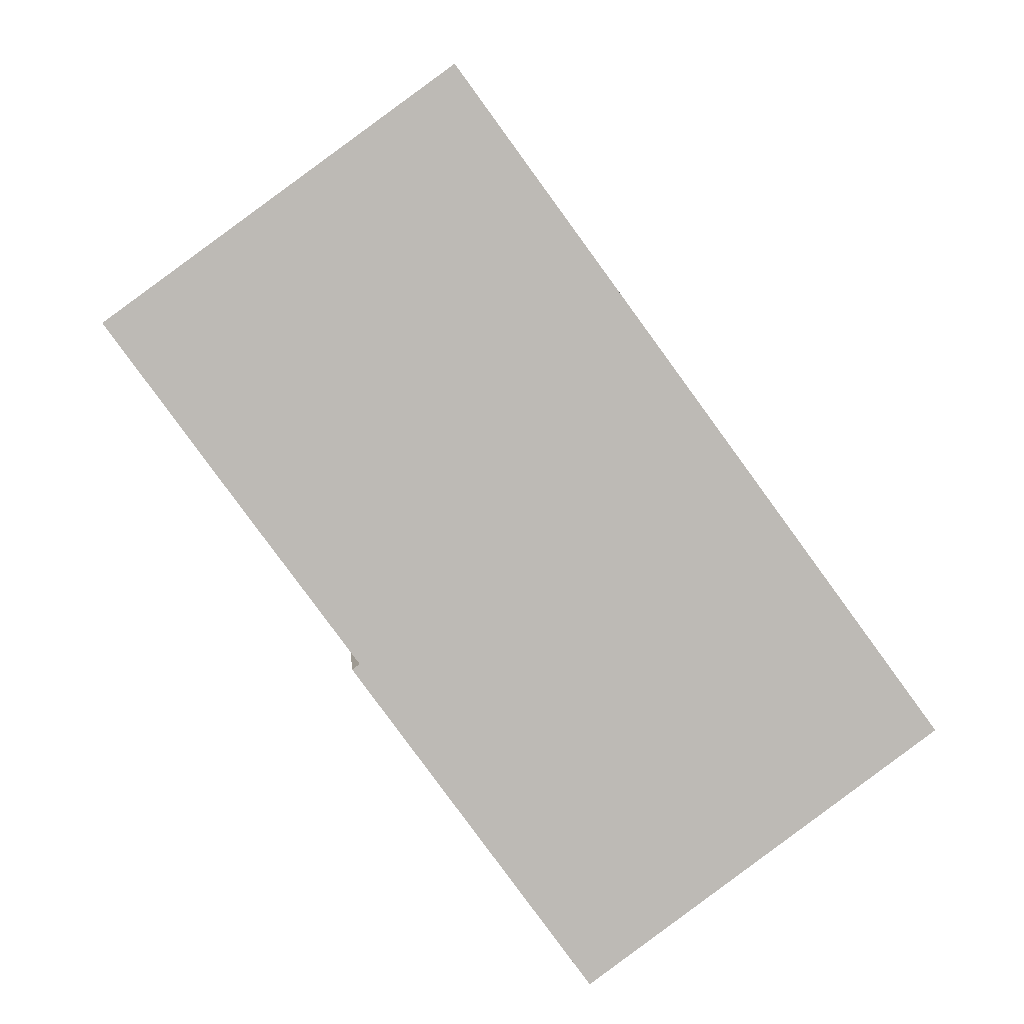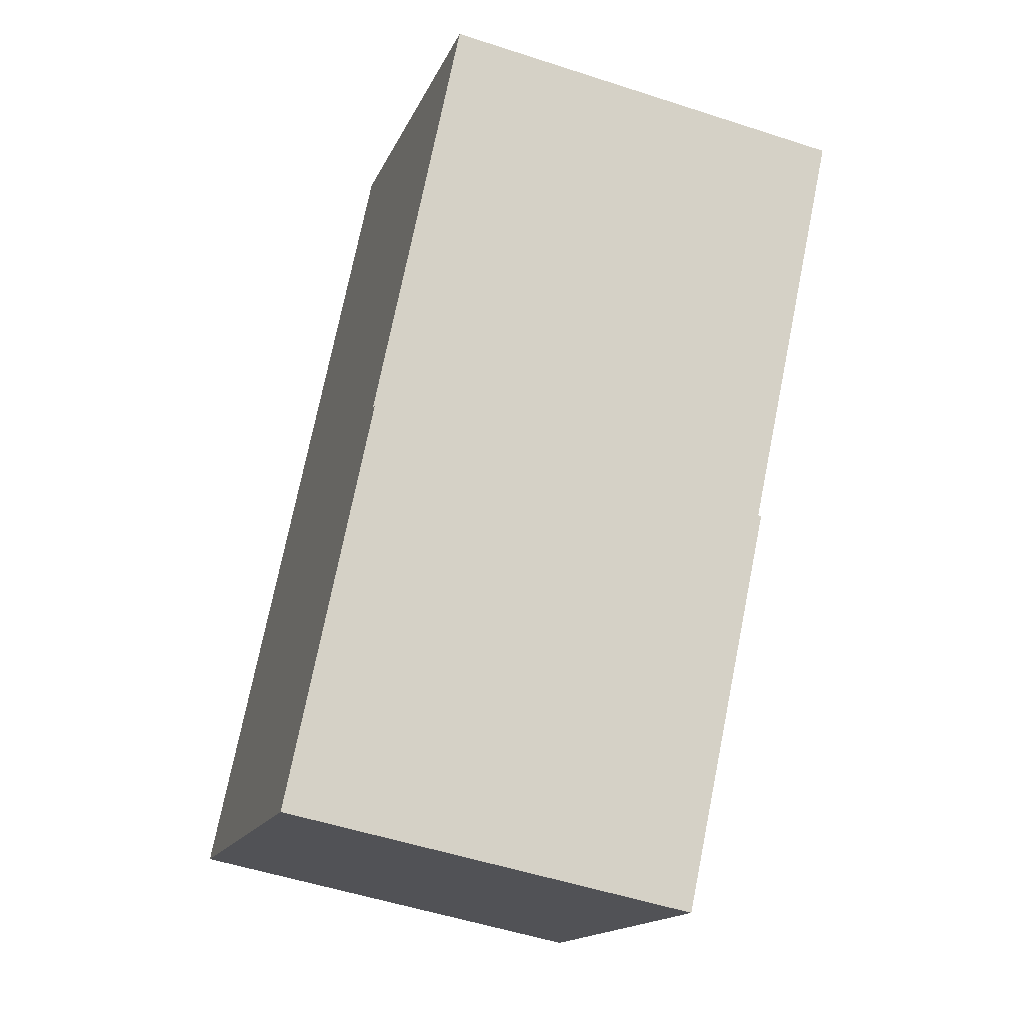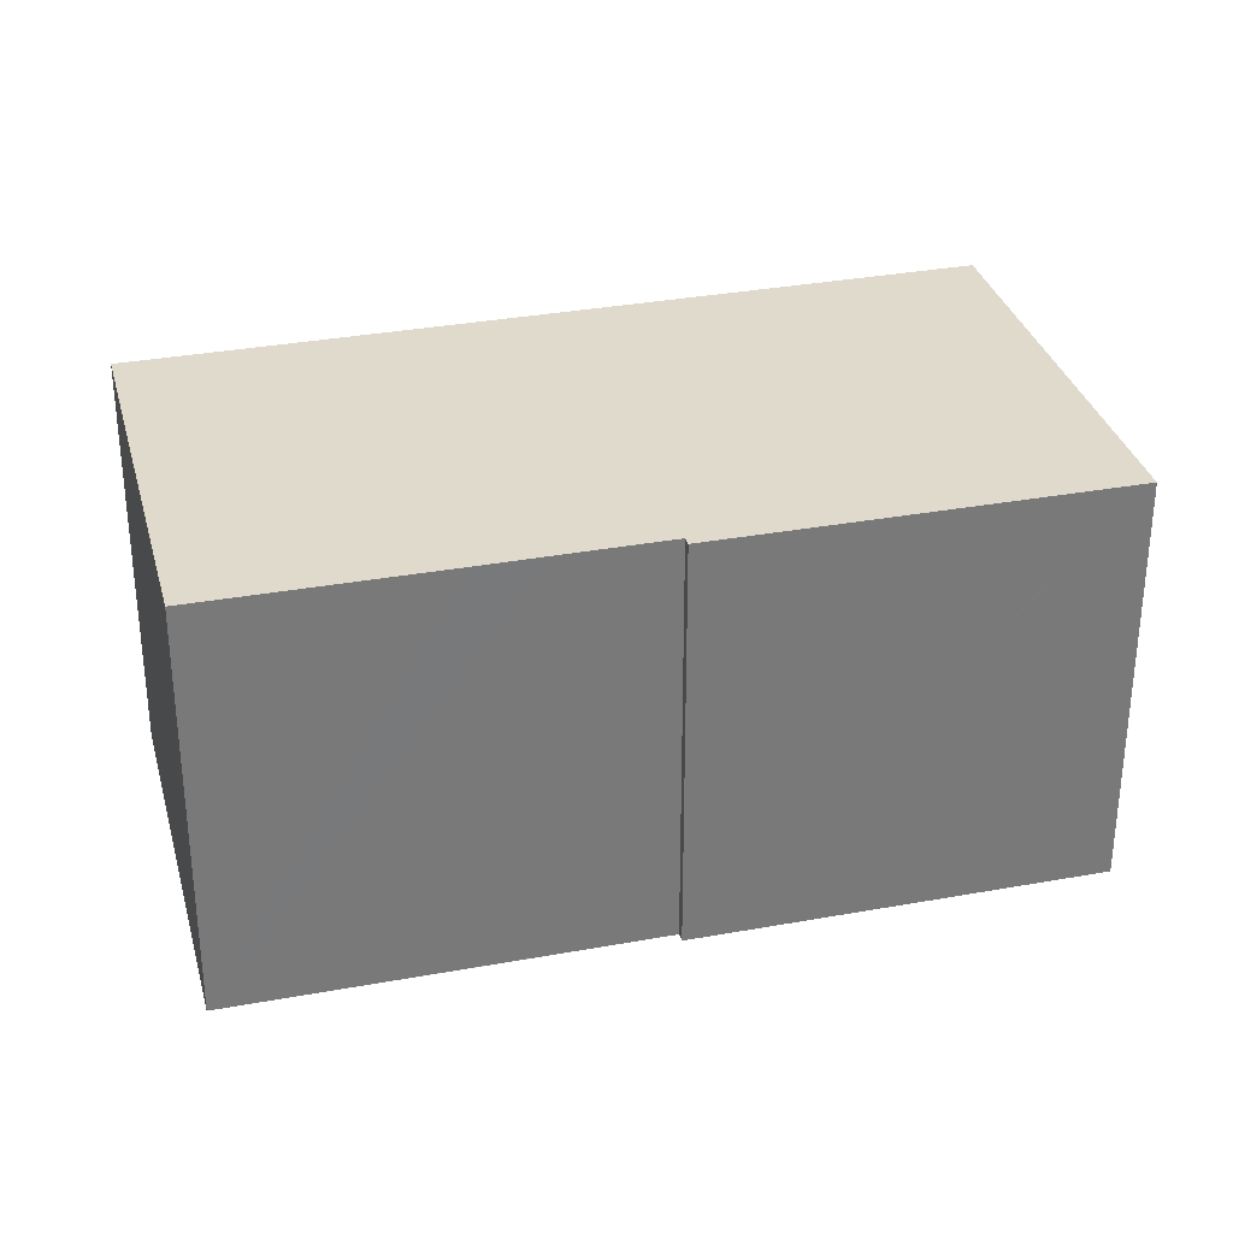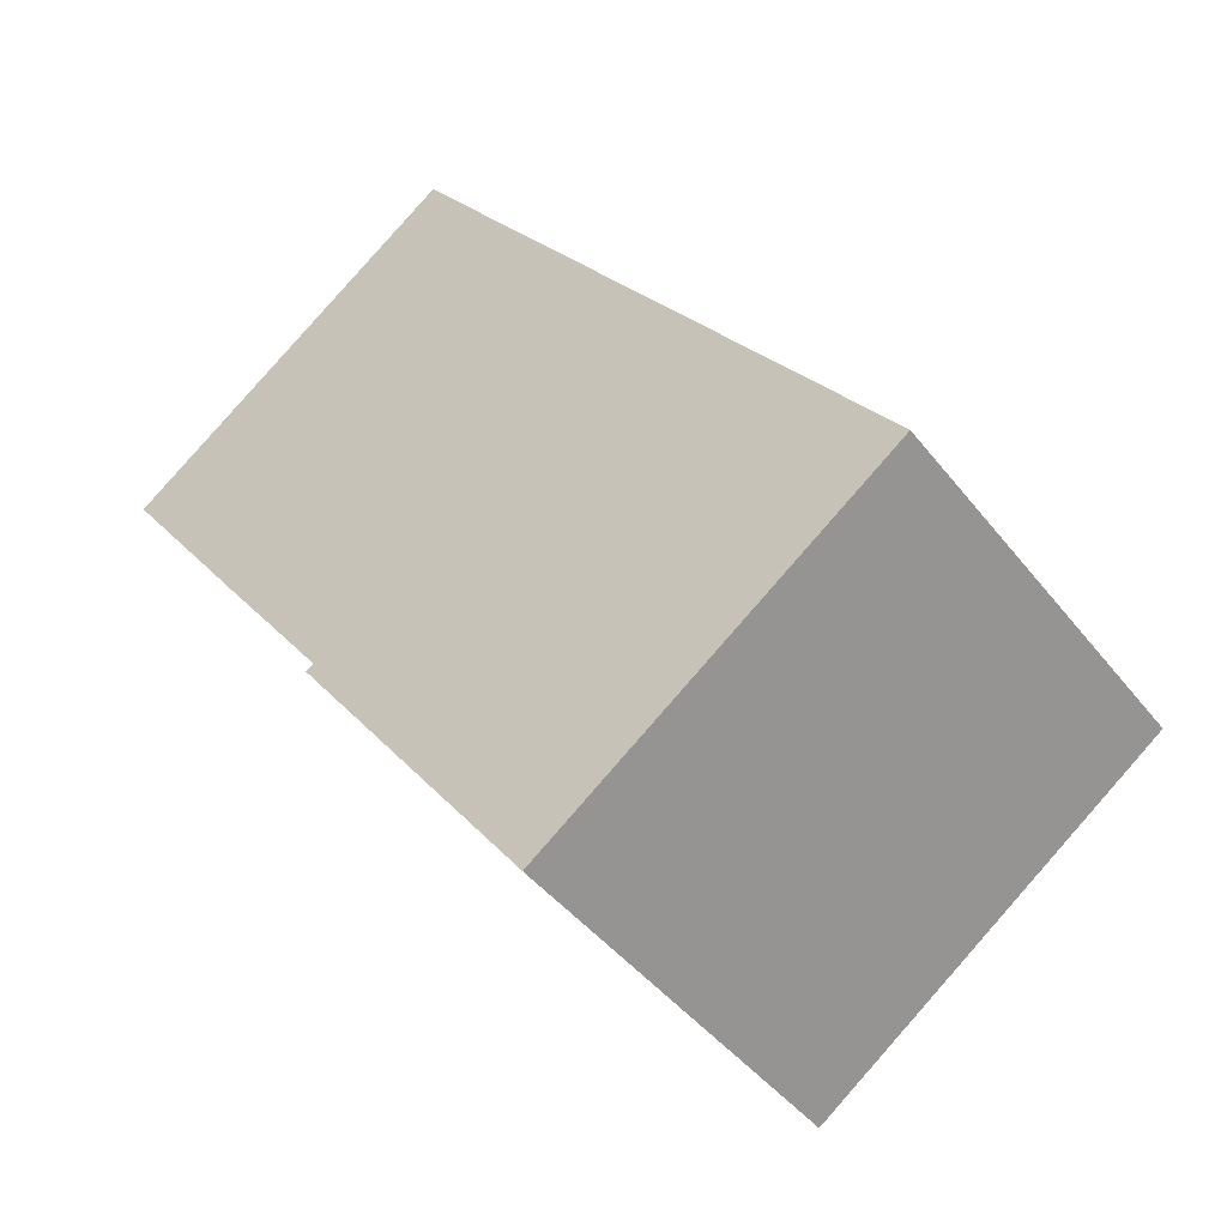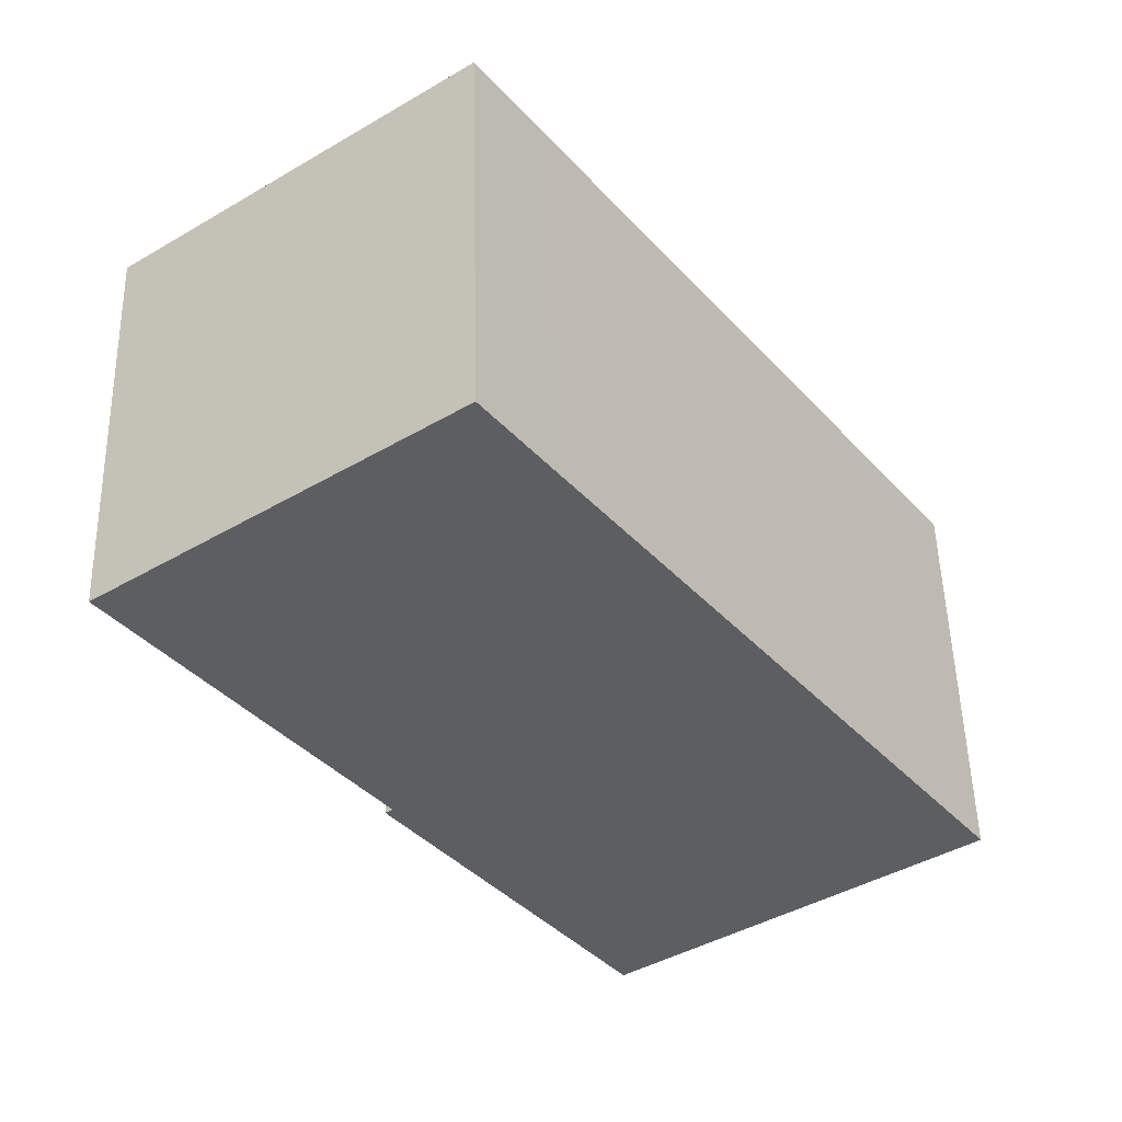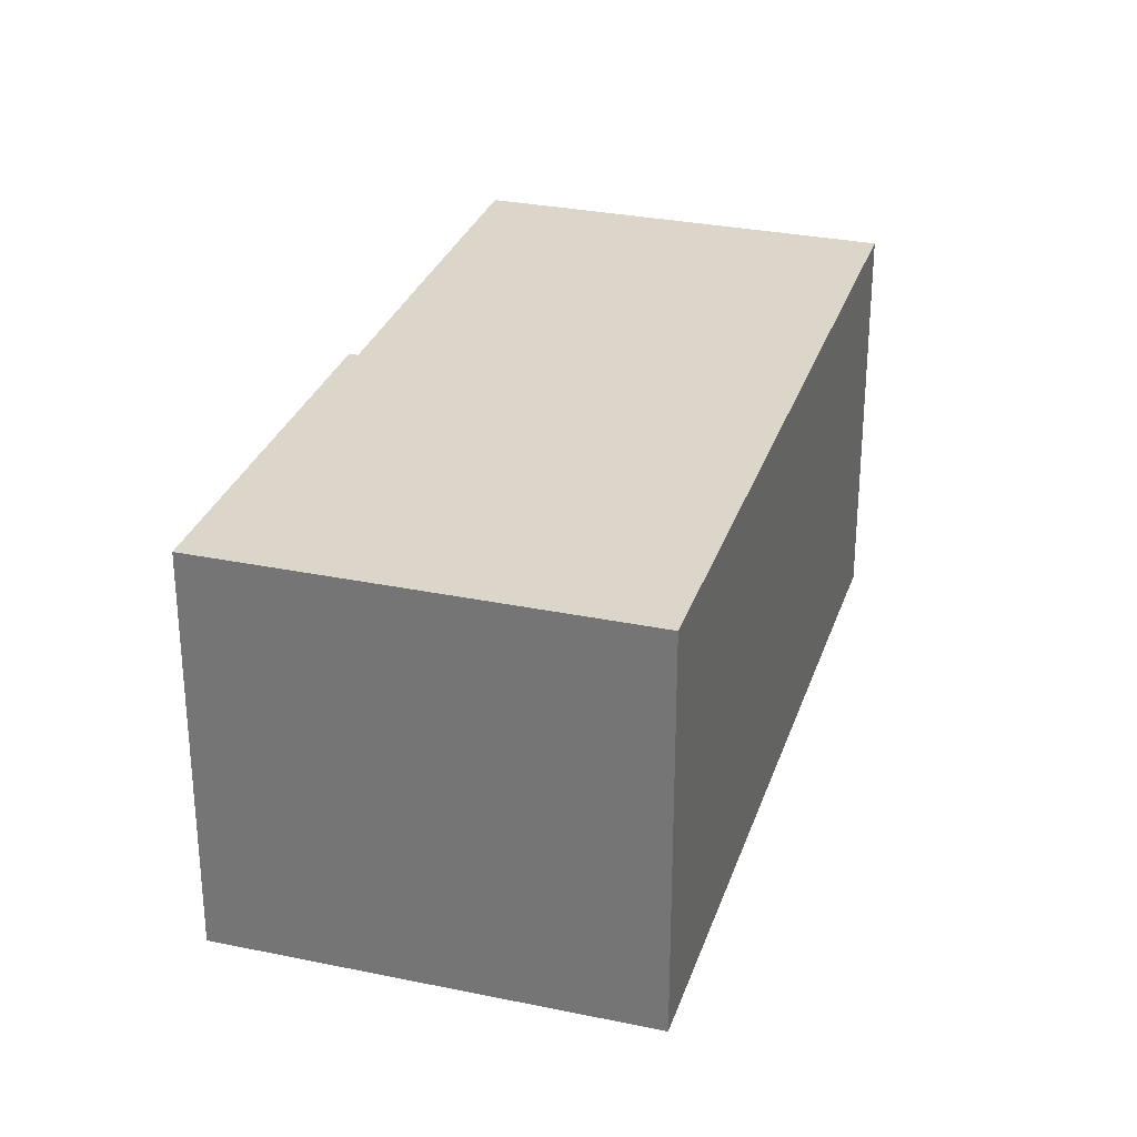
<metadata>
{"format":"obj","ext":"obj","renderer":"f3d","projection":"perspective","resolution":1024,"background":"white","views":[{"elev":6.6,"azim":175.2,"up":"+Z"},{"elev":-52.0,"azim":70.5,"up":"+Z"},{"elev":32.4,"azim":111.7,"up":"+Y"},{"elev":-44.2,"azim":-144.8,"up":"+Z"},{"elev":51.4,"azim":178.6,"up":"+Z"},{"elev":29.9,"azim":-127.0,"up":"+Y"}]}
</metadata>
<code>
v  14.07 6.92 7.045
v  7.091 6.92 9.66
v  8.269 6.92 11.27
v  0 6.92 4.237e-16
v  11.65 6.92 3.7
v  11.01 6.92 2.831
v  9.898 6.92 1.307
v  5.98 6.92 -4.356
v  6.035 6.92 -4.28
v  10.03 6.92 1.214
v  10.03 -7.434e-17 1.214
v  5.98 2.667e-16 -4.356
v  6.035 2.621e-16 -4.28
v  14.07 -4.314e-16 7.045
v  9.898 -8.003e-17 1.307
v  11.65 -2.266e-16 3.7
v  11.01 -1.733e-16 2.831
v  0 0 0
v  7.091 -5.915e-16 9.66
v  8.269 -6.901e-16 11.27
g defaultobject
f 1 2 3
f 2 1 4
f 4 1 5
f 4 5 6
f 4 6 7
f 4 7 8
f 8 7 9
f 9 7 10
f 11 9 10
f 9 11 8
f 8 11 12
f 12 11 13
f 14 5 1
f 5 14 6
f 6 14 7
f 7 14 15
f 15 14 16
f 15 16 17
f 12 4 8
f 4 12 18
f 18 2 4
f 2 18 19
f 2 19 3
f 3 19 20
f 20 1 3
f 1 20 14
f 15 10 7
f 10 15 11
f 19 14 20
f 14 19 18
f 14 18 16
f 16 18 17
f 17 18 15
f 15 18 11
f 11 18 13
f 13 18 12

</code>
